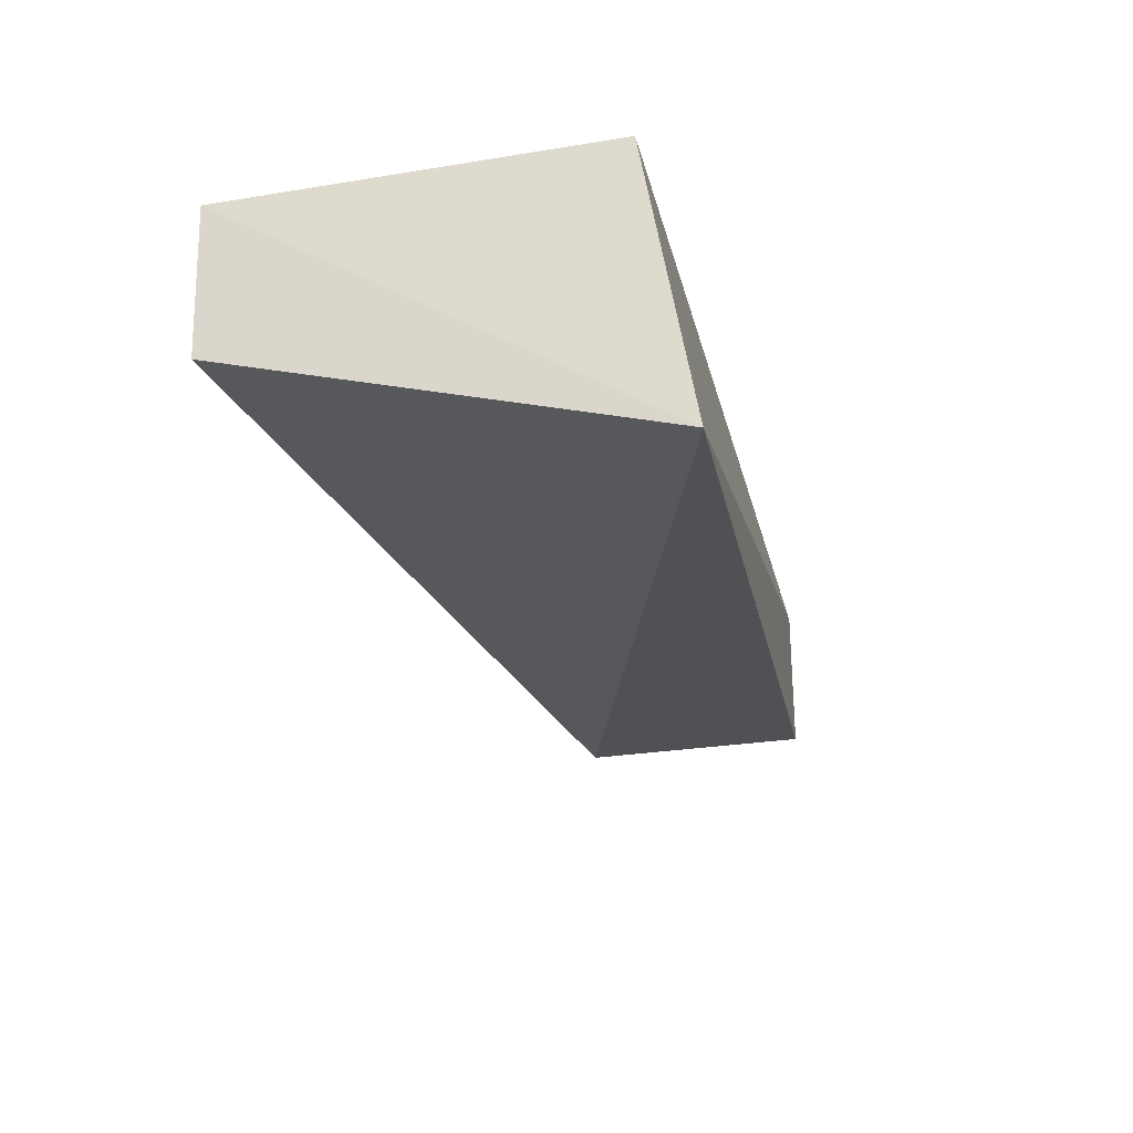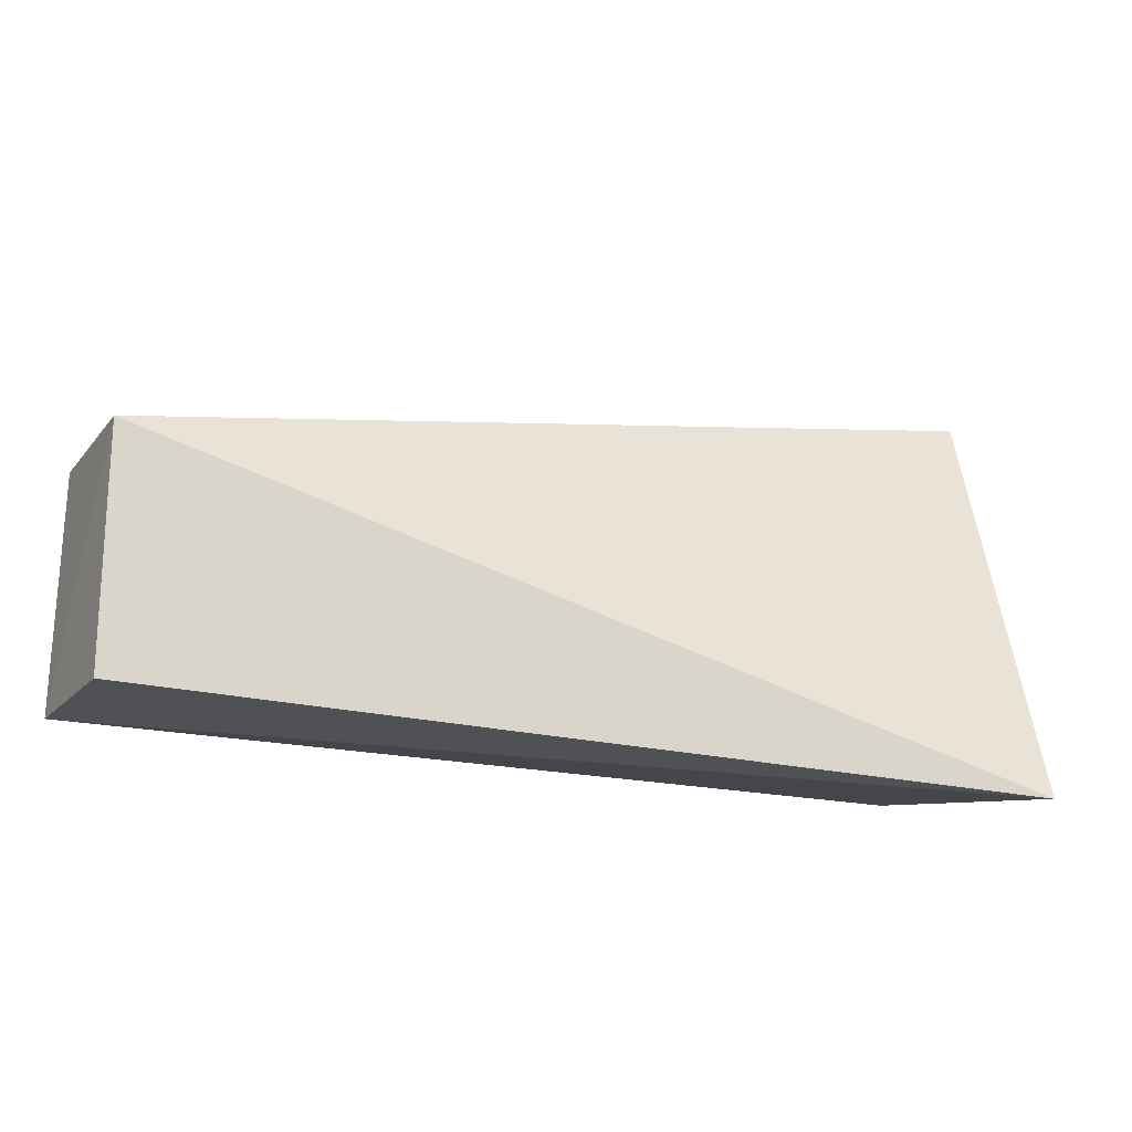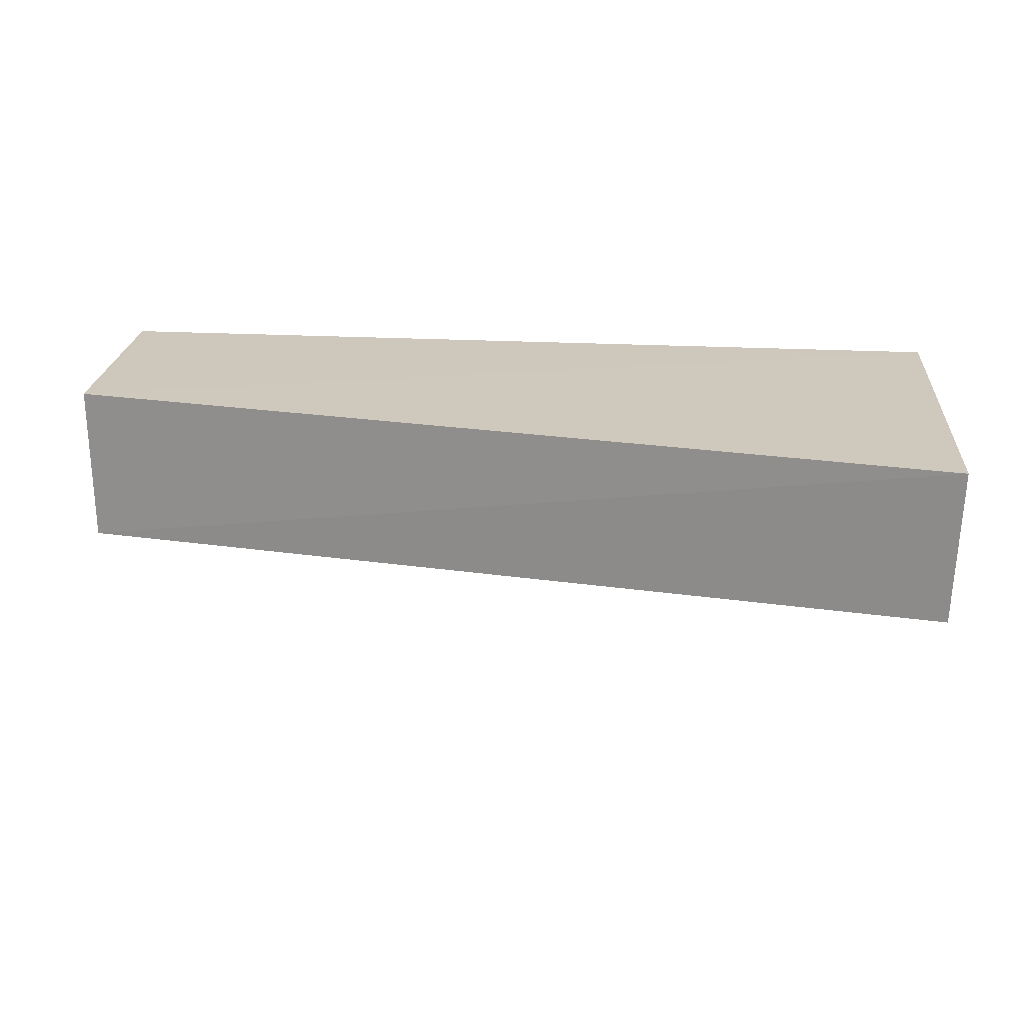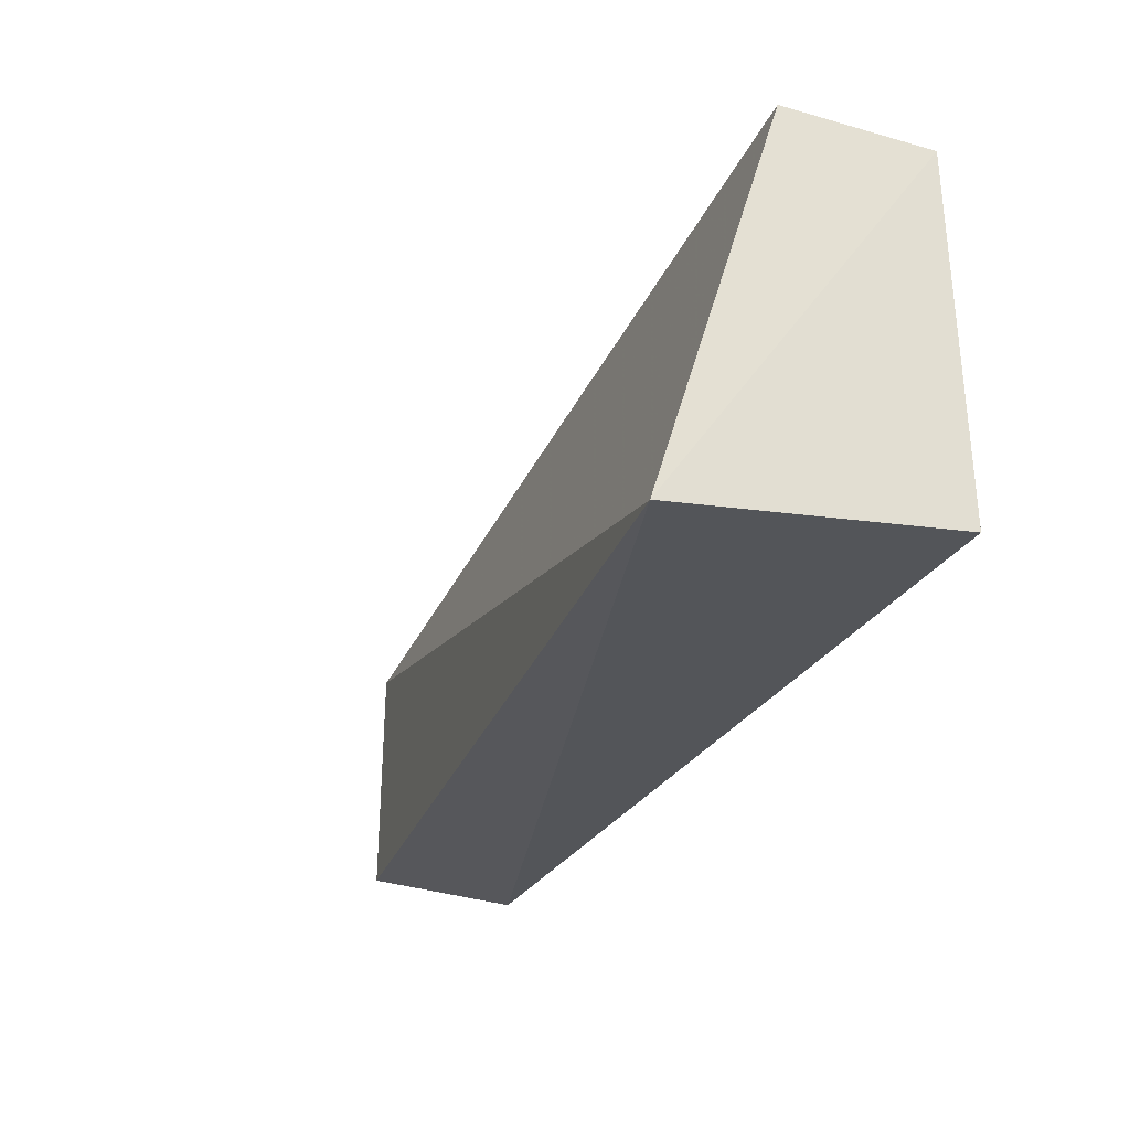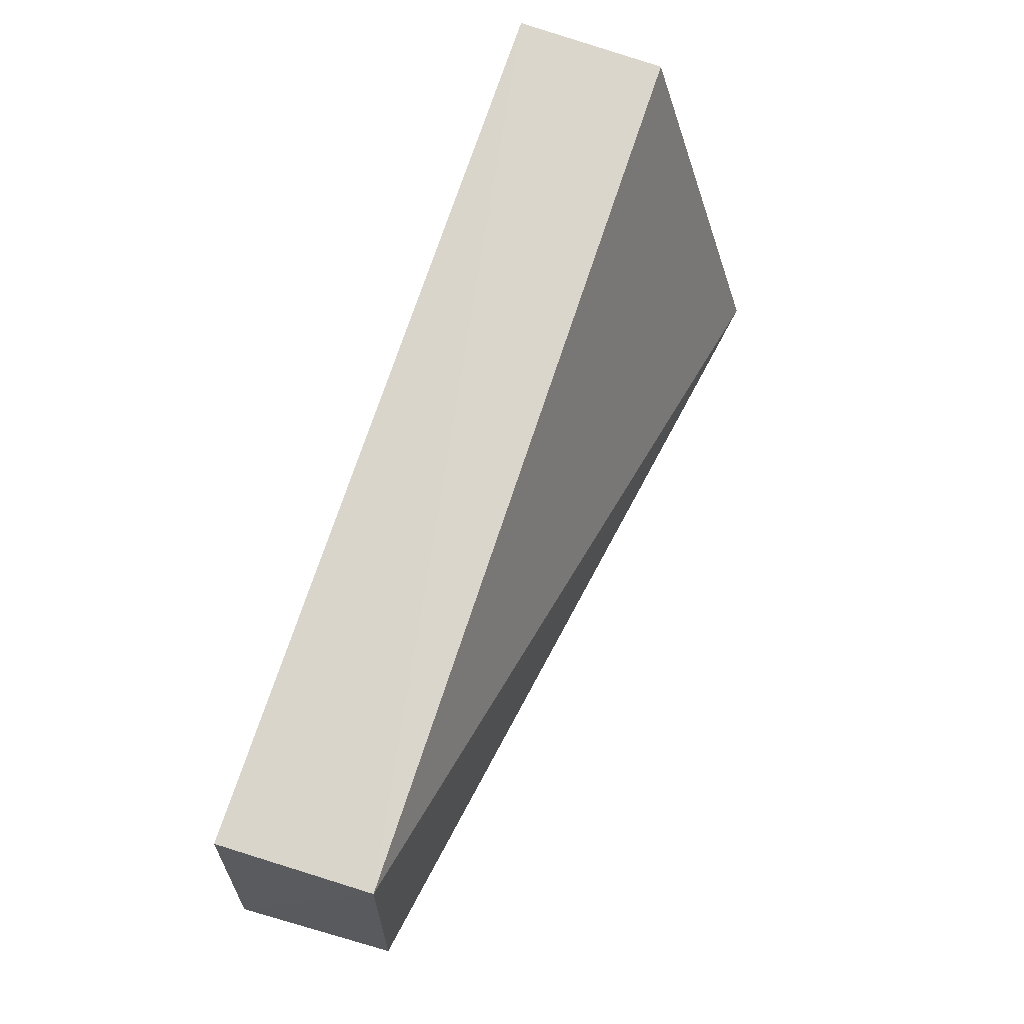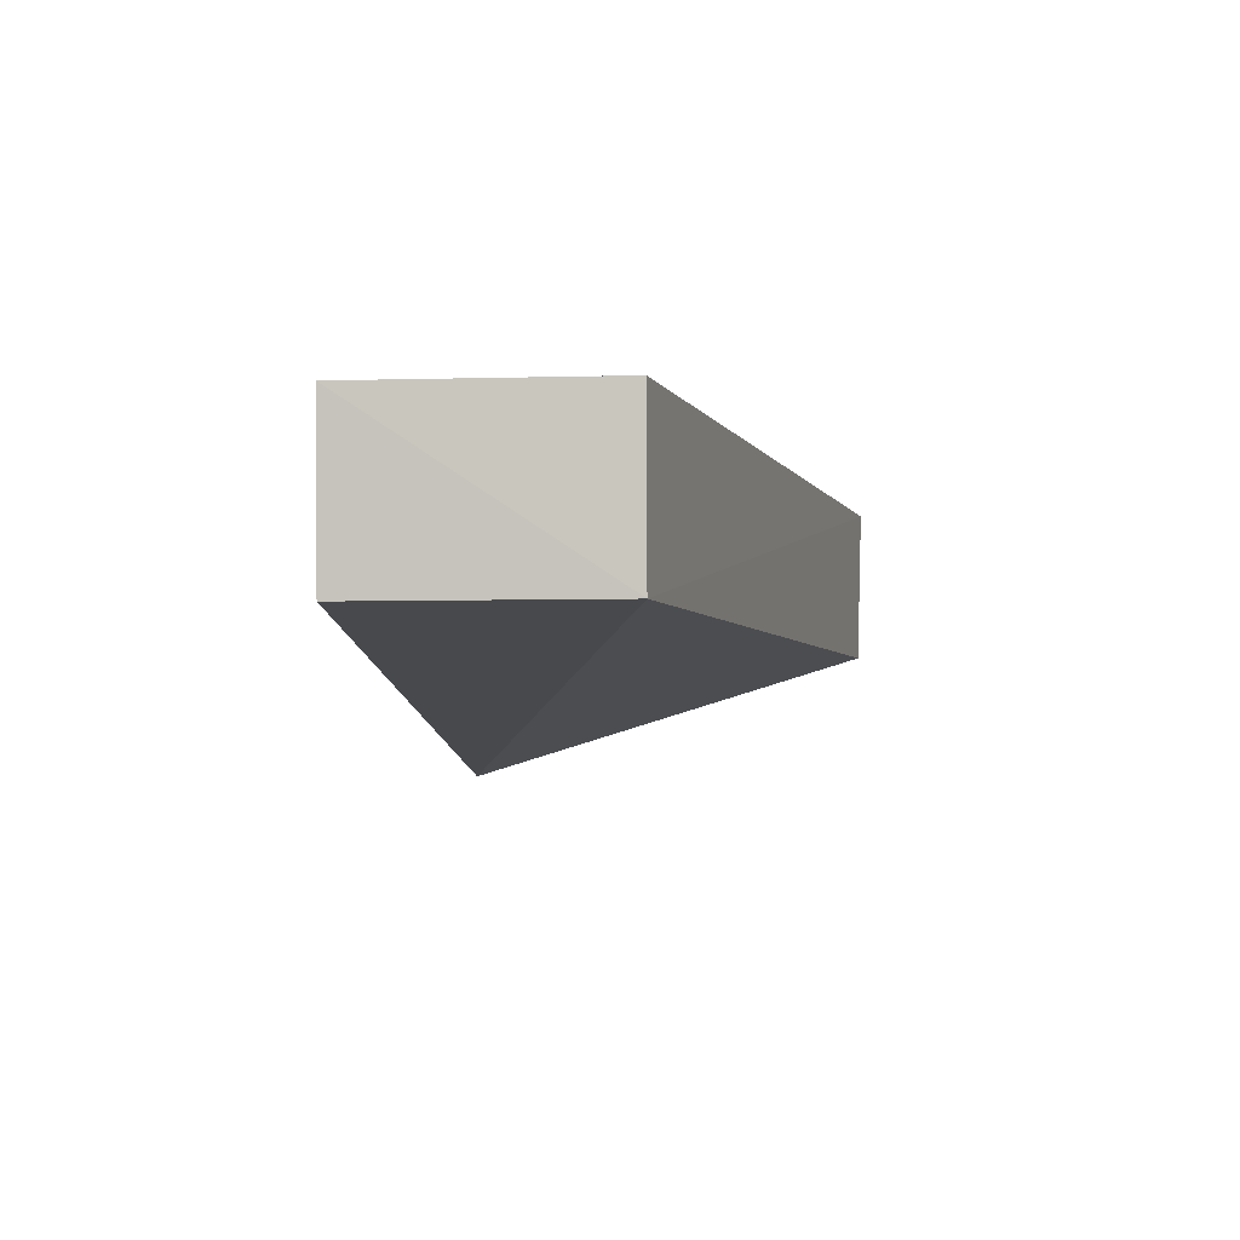
<metadata>
{"format":"obj","ext":"obj","renderer":"f3d","projection":"perspective","resolution":1024,"background":"white","views":[{"elev":-28.7,"azim":-76.4,"up":"+Z"},{"elev":-18.1,"azim":154.4,"up":"+Y"},{"elev":21.7,"azim":-174.6,"up":"+Z"},{"elev":-29.9,"azim":-115.6,"up":"+Y"},{"elev":64.8,"azim":108.4,"up":"+Y"},{"elev":-3.5,"azim":96.8,"up":"+Z"}]}
</metadata>
<code>
v 0.04149 0.01645 0.02118
v 0.04178 0.003113 0.02119
v 0.04136 0.01647 0.0123
v -0.008531 0.0004571 0.004818
v -0.008538 0.003118 0.02116
v 0.04143 0.003123 0.0123
v -0.00888 0.02438 0.02086
v -0.008584 0.02415 0.01208
f 1 2 3
f 5 2 1
f 5 4 2
f 6 3 2
f 6 2 4
f 6 4 3
f 7 5 1
f 7 1 3
f 7 4 5
f 8 7 3
f 8 3 4
f 8 4 7

</code>
